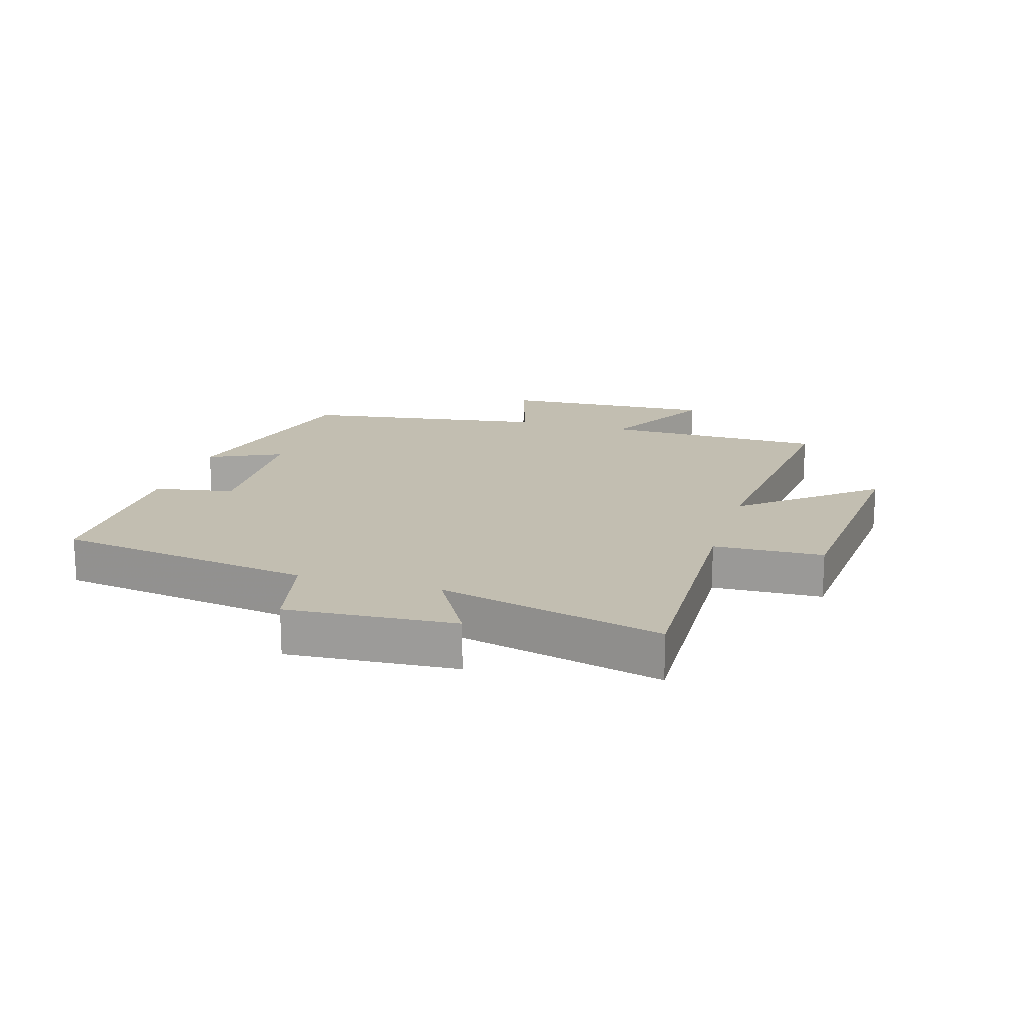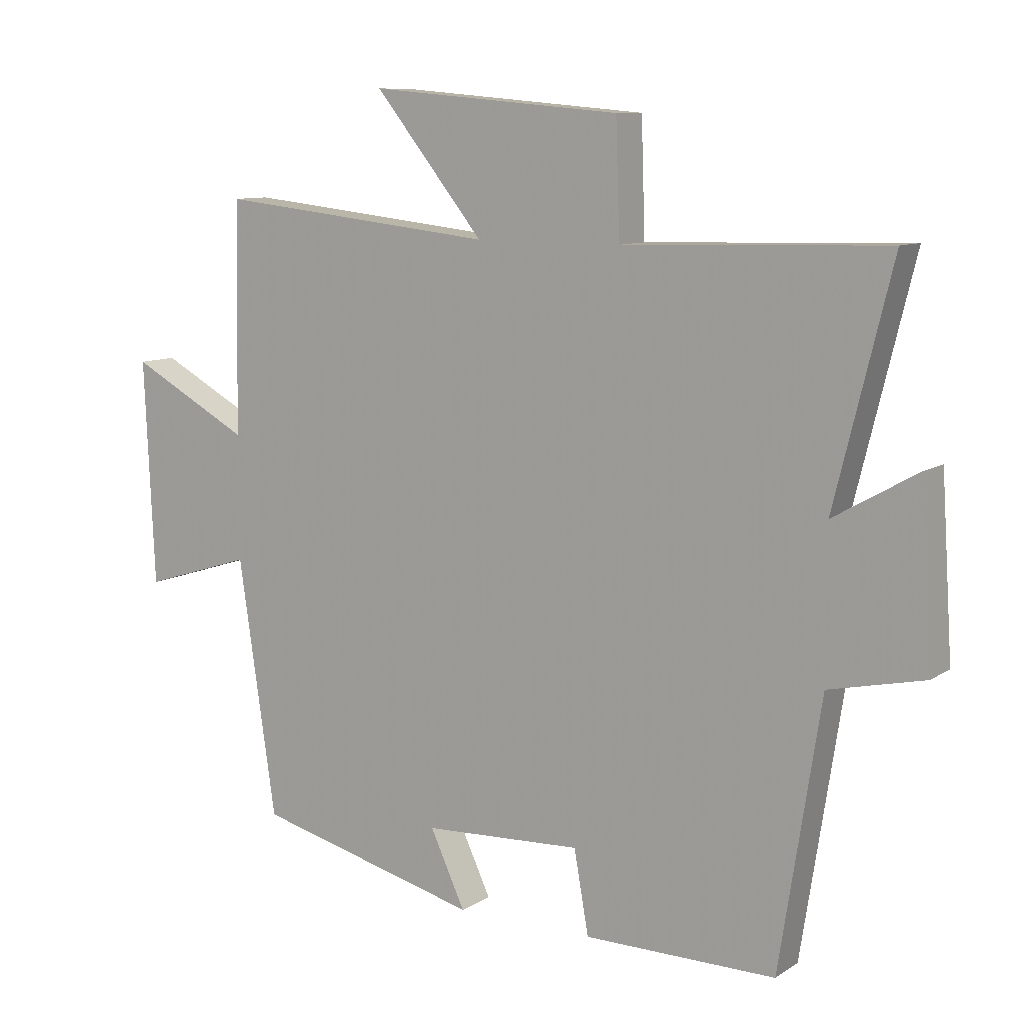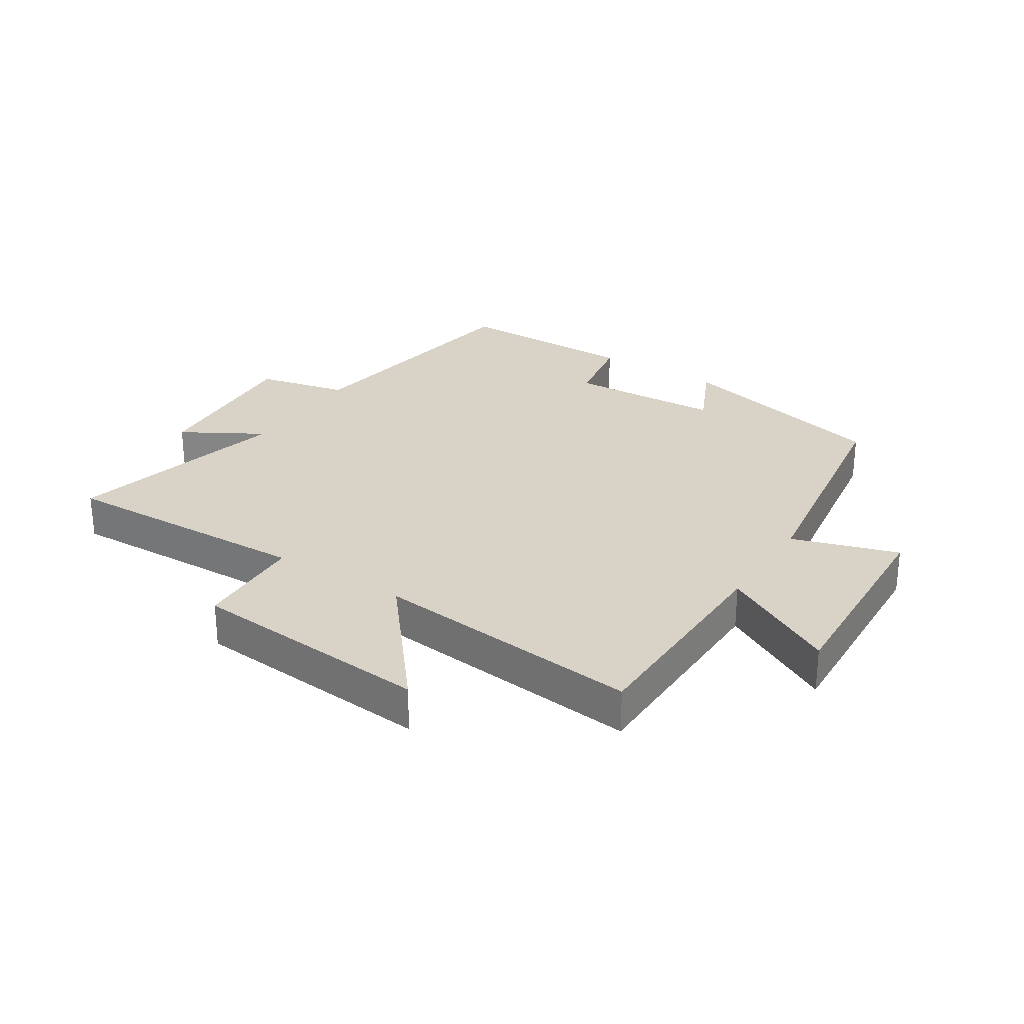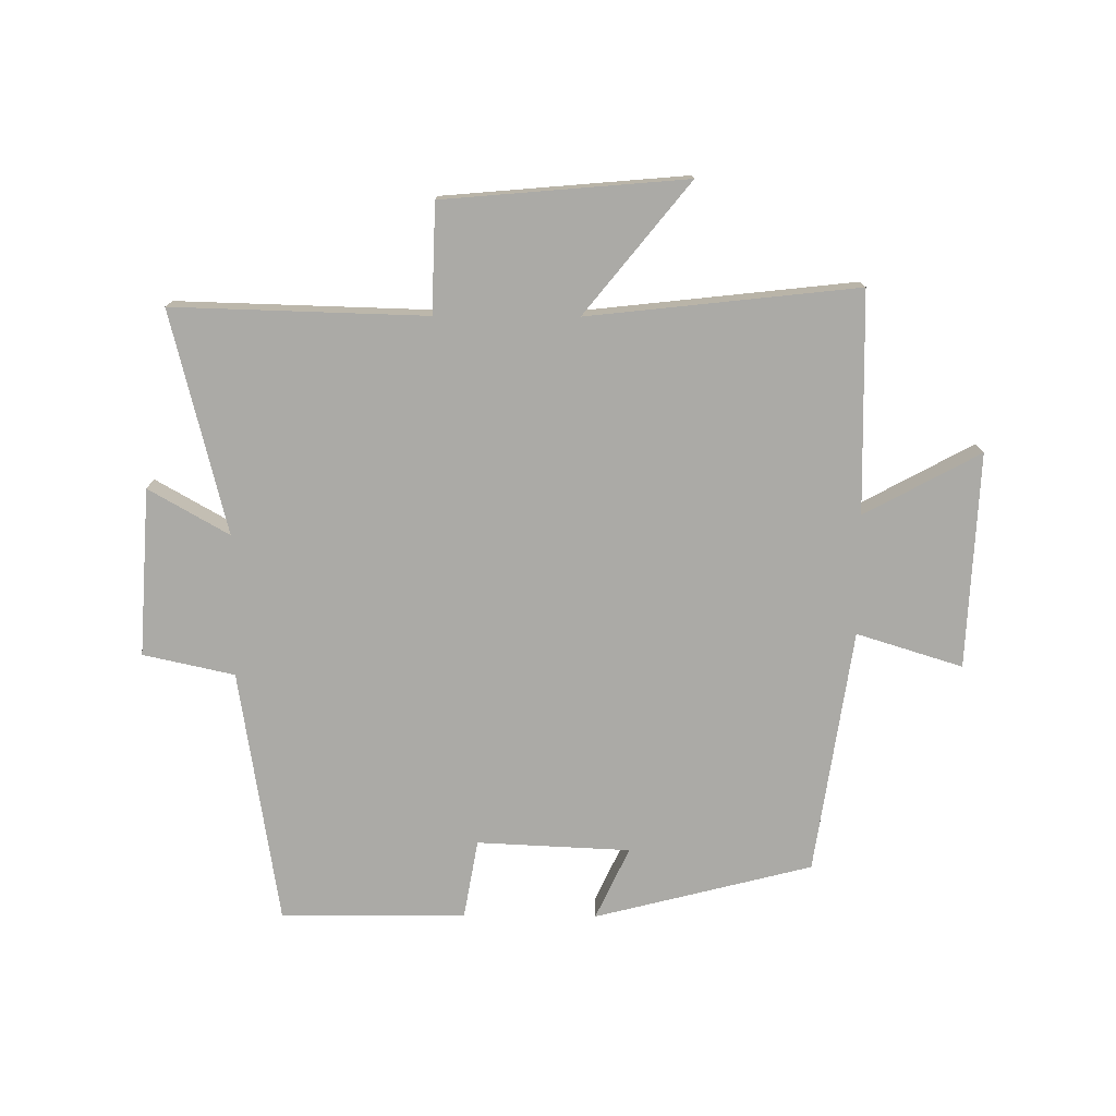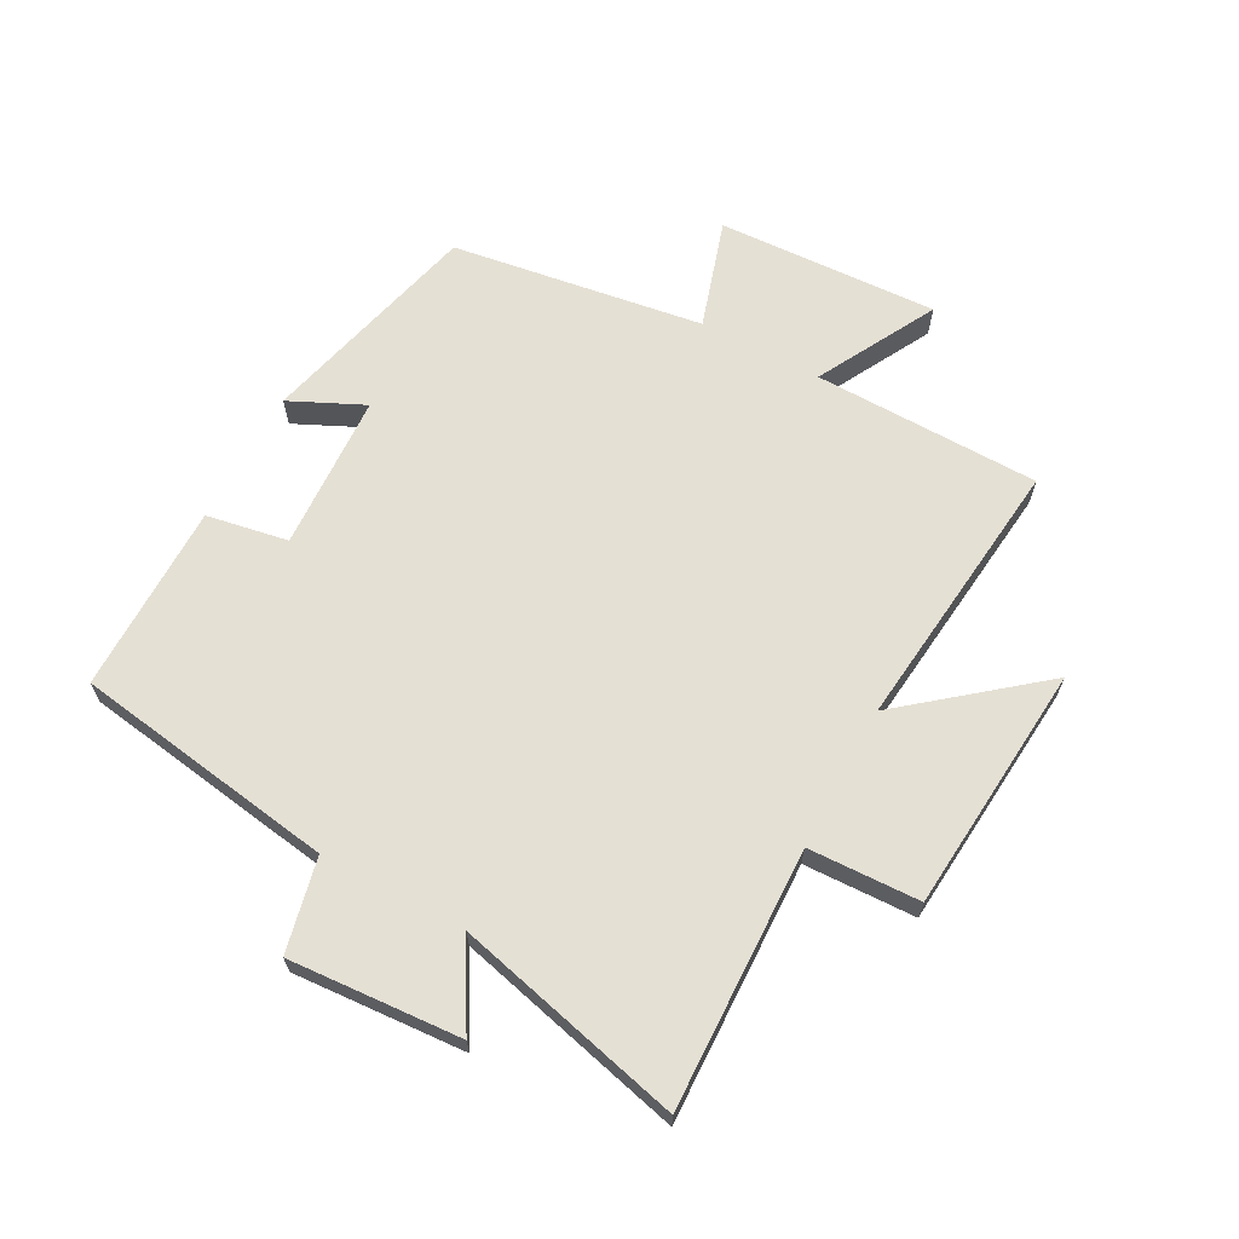
<metadata>
{"format":"obj","ext":"obj","renderer":"f3d","projection":"perspective","resolution":1024,"background":"white","views":[{"elev":17.1,"azim":-73.5,"up":"+Y"},{"elev":9.7,"azim":-147.3,"up":"+Z"},{"elev":28.0,"azim":32.5,"up":"+Y"},{"elev":-75.8,"azim":-0.3,"up":"+Y"},{"elev":65.5,"azim":-61.8,"up":"+Y"}]}
</metadata>
<code>
v 0.493 0.07 0.548
v 0.5 0.07 0.187
v 0.689 0.07 0.289
v 0.673 0.07 -0.063
v 0.5 0.07 -0.009
v 0.441 0.07 -0.41
v 0.085 0.07 -0.5
v 0.14 0.07 -0.382
v -0.11 0.07 -0.37
v -0.133 0.07 -0.5
v -0.435 0.07 -0.501
v -0.5 0.07 -0.083
v -0.649 0.07 -0.05
v -0.631 0.07 0.224
v -0.5 0.07 0.149
v -0.59 0.07 0.512
v -0.177 0.07 0.5
v -0.171 0.07 0.678
v 0.225 0.07 0.712
v 0.053 0.07 0.5
v 0.493 0 0.548
v 0.5 0 0.187
v 0.689 0 0.289
v 0.673 0 -0.063
v 0.5 0 -0.009
v 0.441 0 -0.41
v 0.085 0 -0.5
v 0.14 0 -0.382
v -0.11 0 -0.37
v -0.133 0 -0.5
v -0.435 0 -0.501
v -0.5 0 -0.083
v -0.649 0 -0.05
v -0.631 0 0.224
v -0.5 0 0.149
v -0.59 0 0.512
v -0.177 0 0.5
v -0.171 0 0.678
v 0.225 0 0.712
v 0.053 0 0.5
f 17 18 19 20
f 15 16 17
f 15 17 20
f 12 13 14 15
f 11 12 15
f 10 11 15
f 9 10 15
f 20 1 2
f 15 20 2
f 9 15 2
f 8 9 2
f 7 8 2
f 6 7 2
f 5 6 2
f 2 3 4 5
f 40 39 38 37
f 37 36 35
f 40 37 35
f 35 34 33 32
f 35 32 31
f 35 31 30
f 35 30 29
f 22 21 40
f 22 40 35
f 22 35 29
f 22 29 28
f 22 28 27
f 22 27 26
f 22 26 25
f 25 24 23 22
f 1 21 22 2
f 2 22 23 3
f 3 23 24 4
f 4 24 25 5
f 5 25 26 6
f 6 26 27 7
f 7 27 28 8
f 8 28 29 9
f 9 29 30 10
f 10 30 31 11
f 11 31 32 12
f 12 32 33 13
f 13 33 34 14
f 14 34 35 15
f 15 35 36 16
f 16 36 37 17
f 17 37 38 18
f 18 38 39 19
f 19 39 40 20
f 20 40 21 1

</code>
